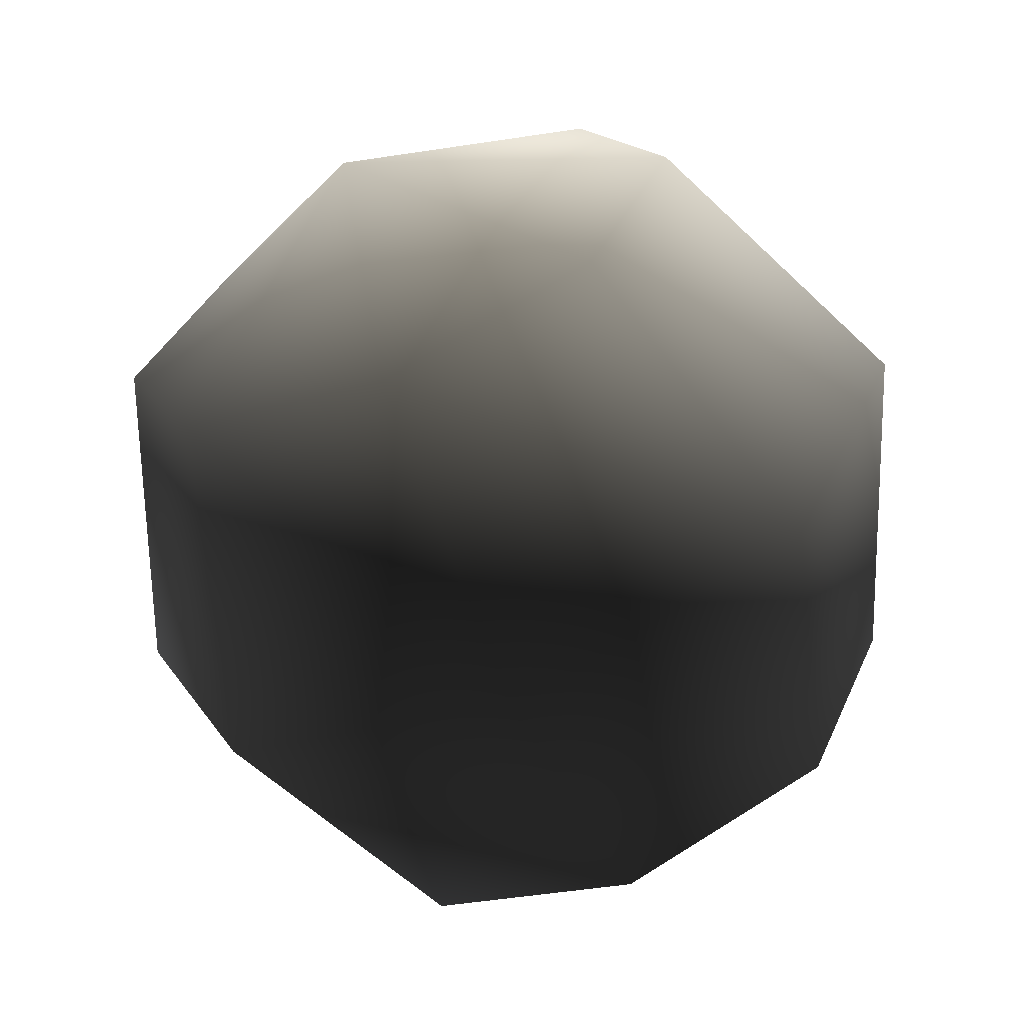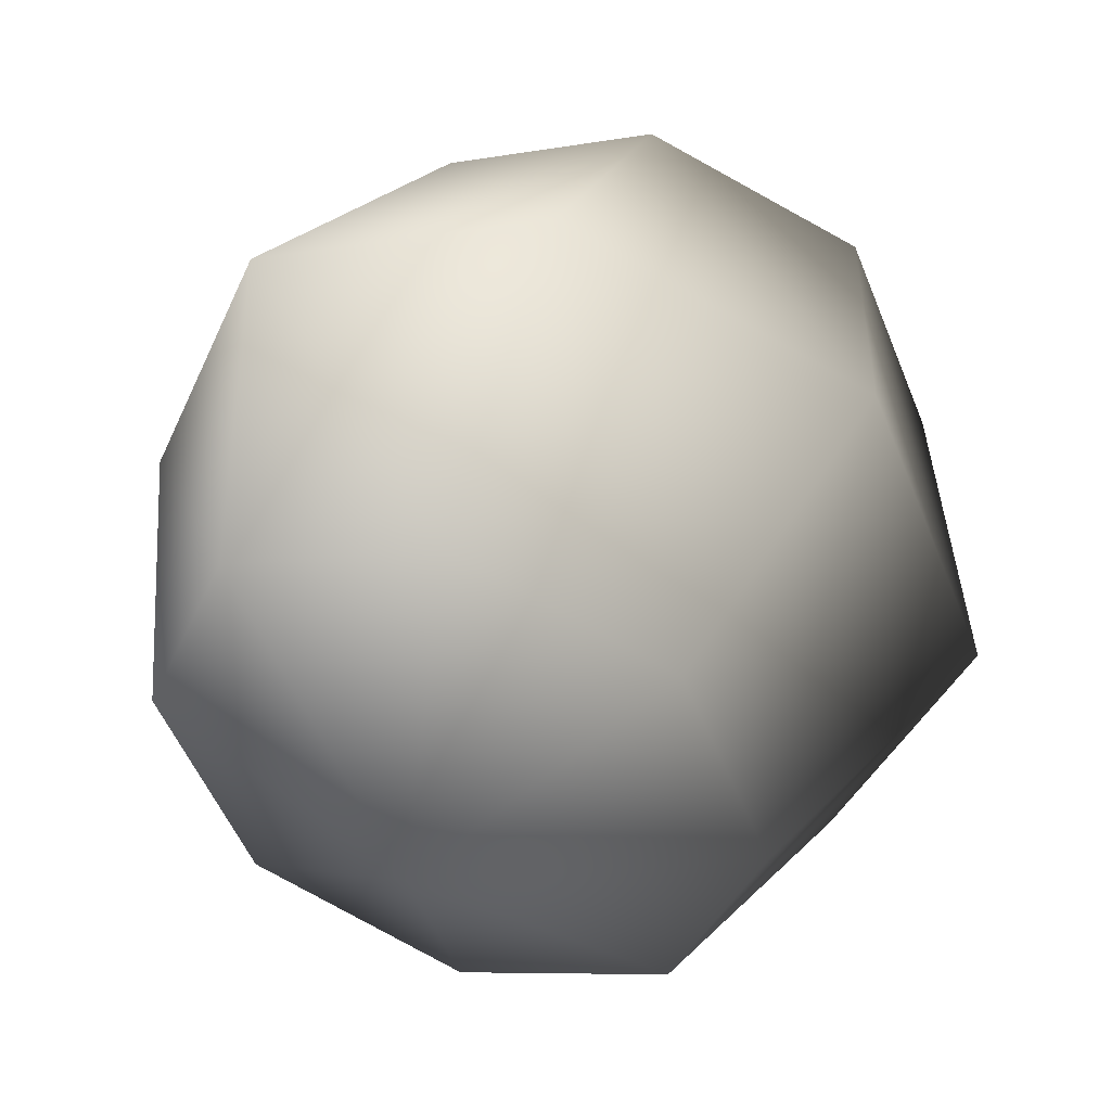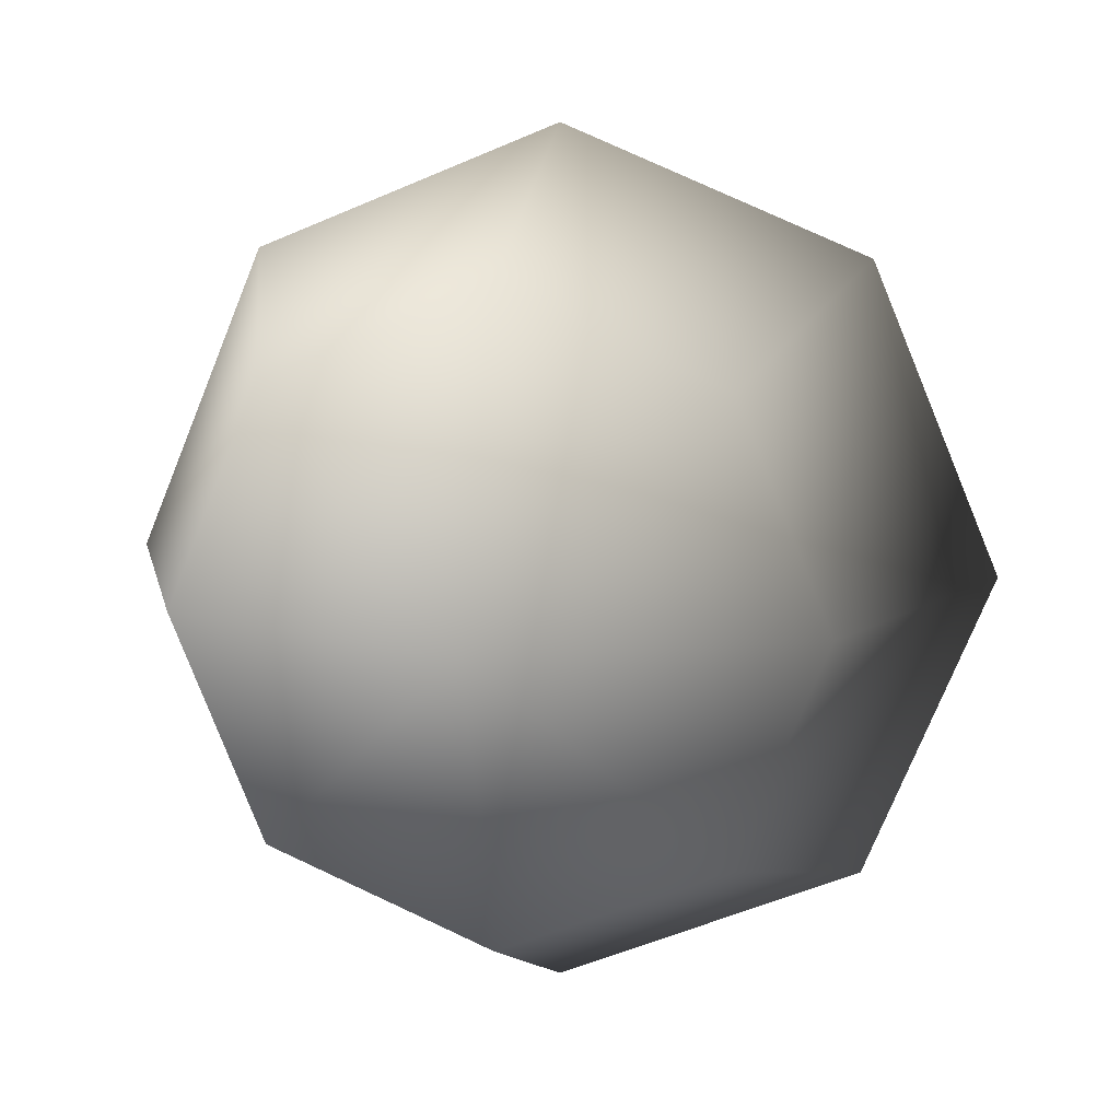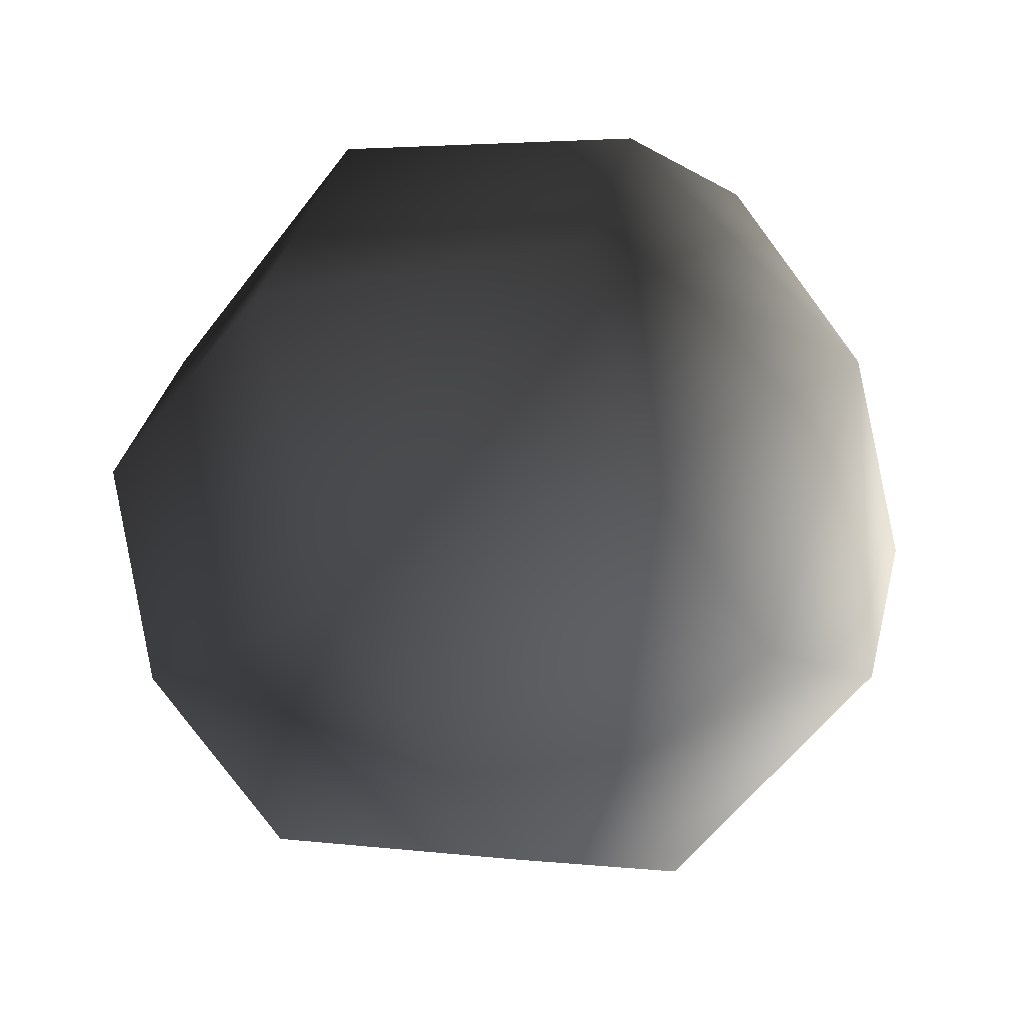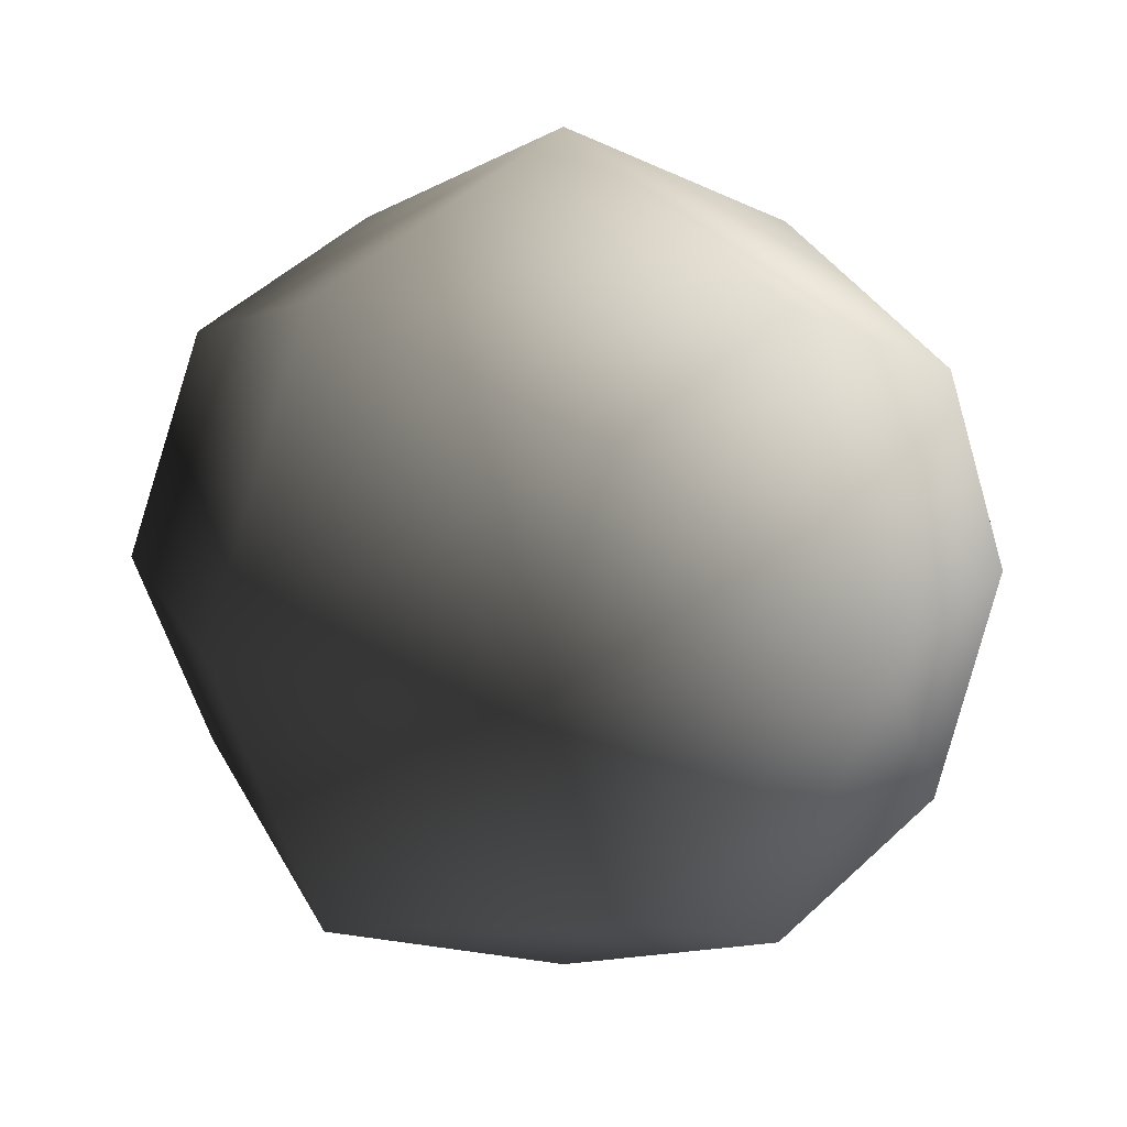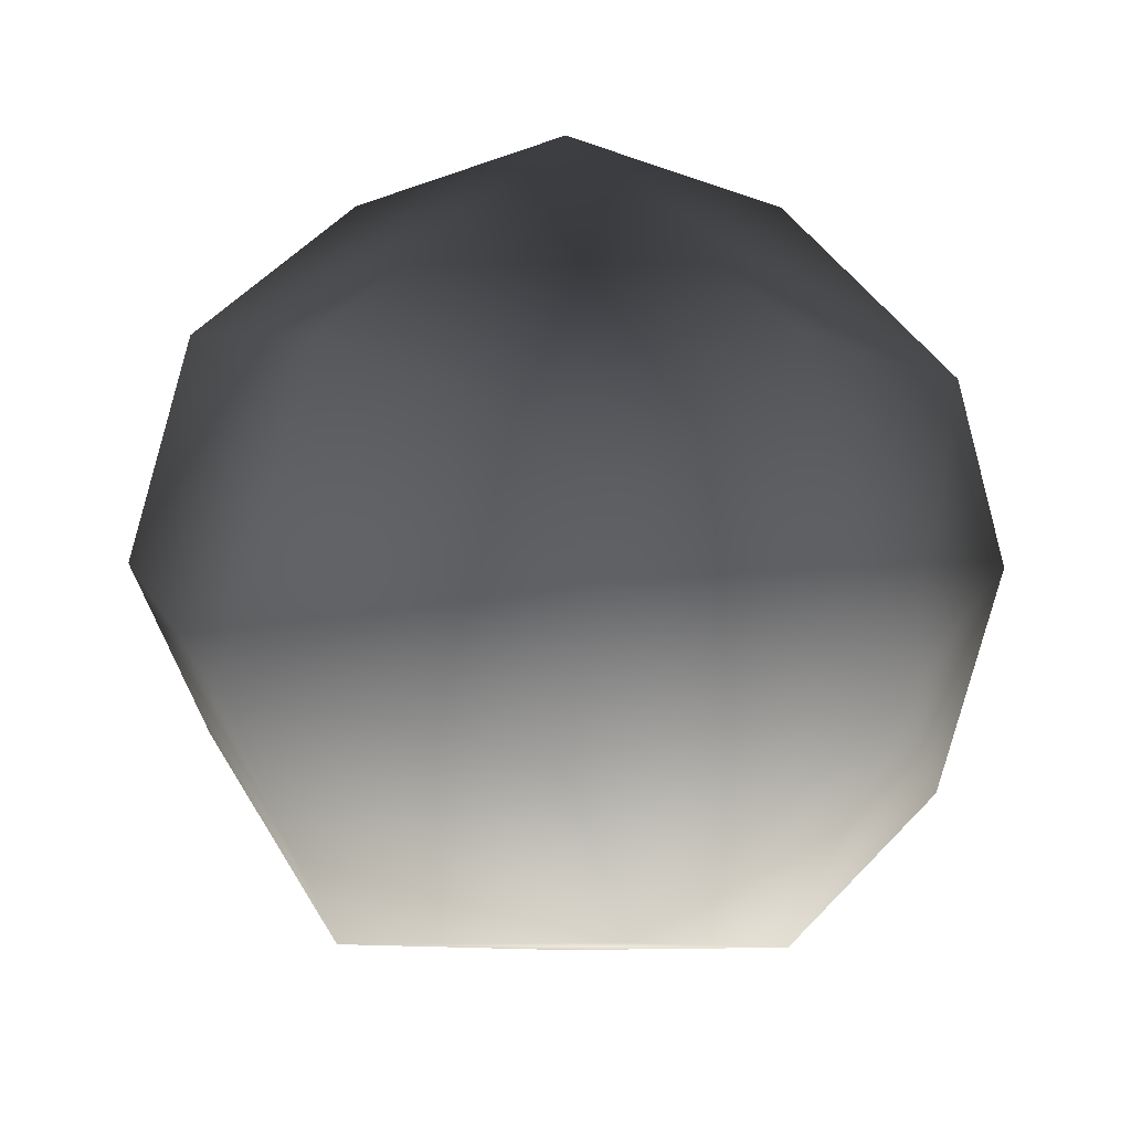
<metadata>
{"format":"obj","ext":"obj","renderer":"f3d","projection":"perspective","resolution":1024,"background":"white","views":[{"elev":-64.8,"azim":113.6,"up":"+Z"},{"elev":45.7,"azim":-71.7,"up":"+Y"},{"elev":11.4,"azim":-78.7,"up":"+Y"},{"elev":-37.2,"azim":35.6,"up":"+Y"},{"elev":16.7,"azim":48.3,"up":"+Y"},{"elev":22.0,"azim":-134.2,"up":"+Z"}]}
</metadata>
<code>
v 0.08382 0.1955 0.004377
v -3.016e-10 0.1955 0.0882
v 0.08382 0.1709 0.06365
v -0.1185 0.1116 0.004377
v -0.08382 0.02782 0.004377
v -0.08382 0.05237 0.06365
v -0.08382 0.1116 0.0882
v -0.08382 0.1709 0.06365
v -3.016e-10 0.2302 0.004377
v 0.08382 0.1709 -0.05489
v 0.1185 0.1116 0.004377
v 0.08382 0.1116 -0.07944
v 0.08382 0.05237 -0.05489
v -3.016e-10 0.1955 -0.07944
v -3.016e-10 0.1116 -0.1142
v -0.08382 0.1955 0.004377
v -0.08382 0.1709 -0.05489
v -0.08382 0.1116 -0.07944
v -0.08382 0.05237 -0.05489
v -3.016e-10 0.02782 -0.07944
v -3.016e-10 -0.0069 0.004377
v -3.016e-10 0.02782 0.0882
v -3.016e-10 0.1116 0.1229
v 0.08382 0.1116 0.0882
v 0.08382 0.05237 0.06365
v 0.08382 0.02782 0.004377
g CLOTHYARNBALLRED
o CLOTHYARNBALLRED0
f 1 2 3
f 4 5 6
f 4 6 7
f 4 7 8
f 2 8 7
f 9 8 2
f 1 9 2
f 10 9 1
f 11 10 1
f 11 12 10
f 11 13 12
f 10 14 9
f 12 14 10
f 12 15 14
f 13 15 12
f 9 16 8
f 14 16 9
f 14 17 16
f 15 17 14
f 4 8 16
f 4 16 17
f 4 17 18
f 4 18 19
f 4 19 5
f 15 18 17
f 20 18 15
f 20 19 18
f 21 19 20
f 21 5 19
f 22 5 21
f 22 6 5
f 23 6 22
f 23 7 6
f 2 7 23
f 11 3 24
f 11 1 3
f 11 24 25
f 11 25 26
f 11 26 13
f 13 20 15
f 26 20 13
f 26 21 20
f 25 21 26
f 25 22 21
f 24 22 25
f 24 23 22
f 3 23 24
f 3 2 23

</code>
